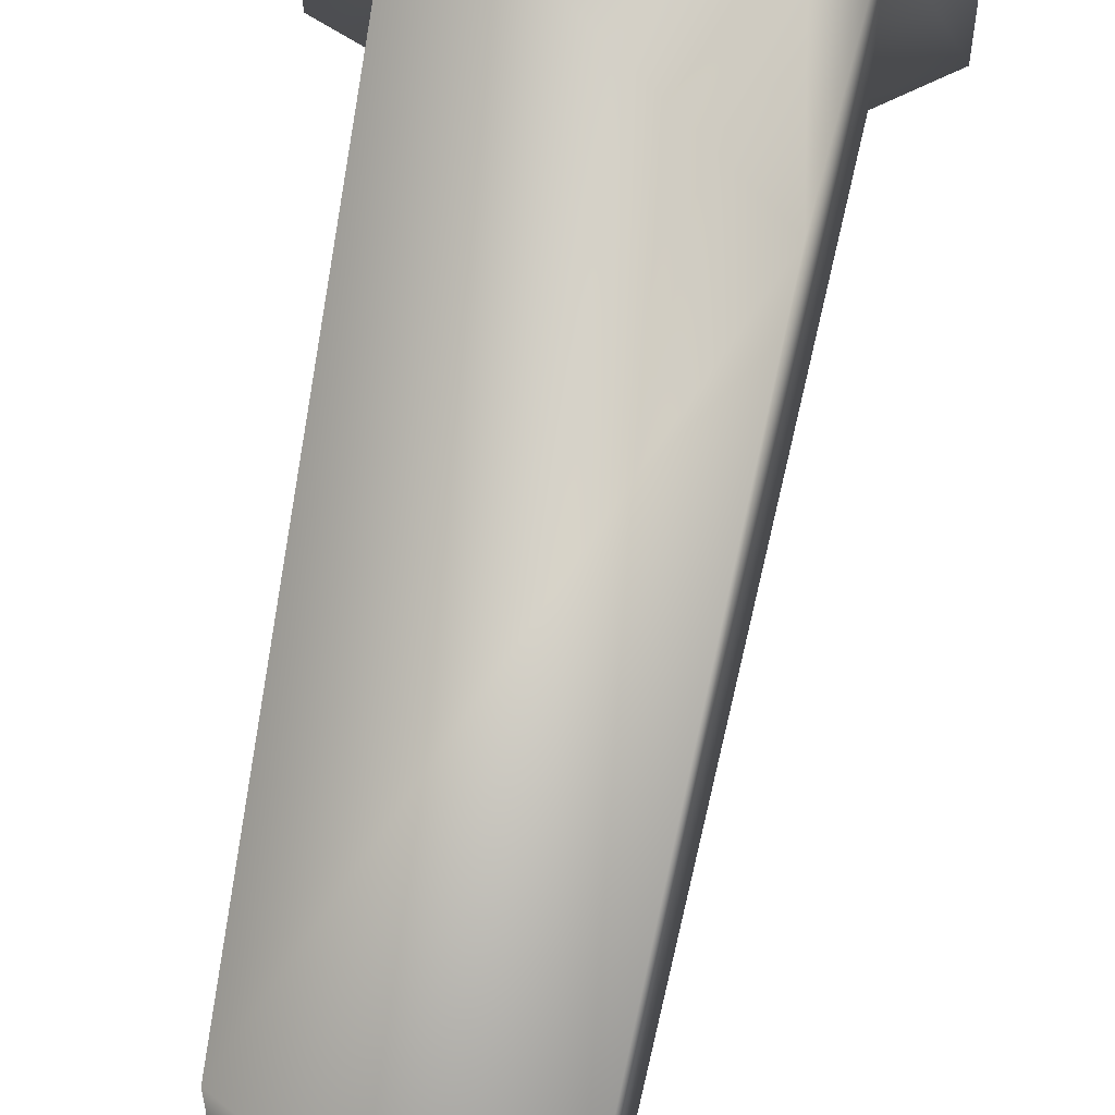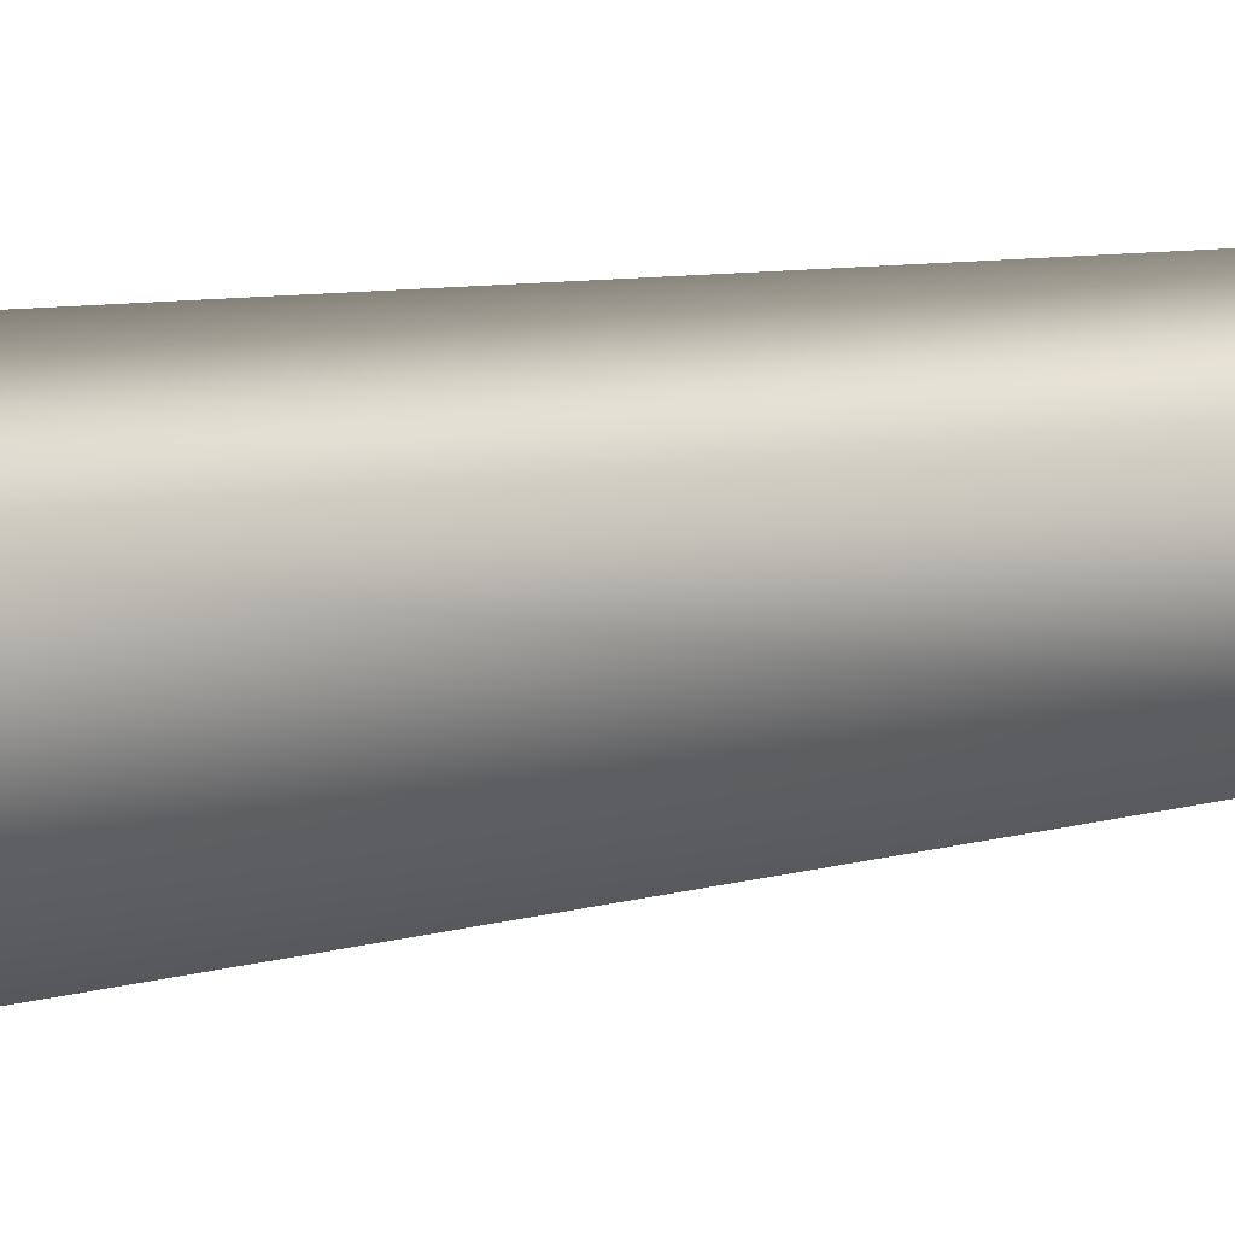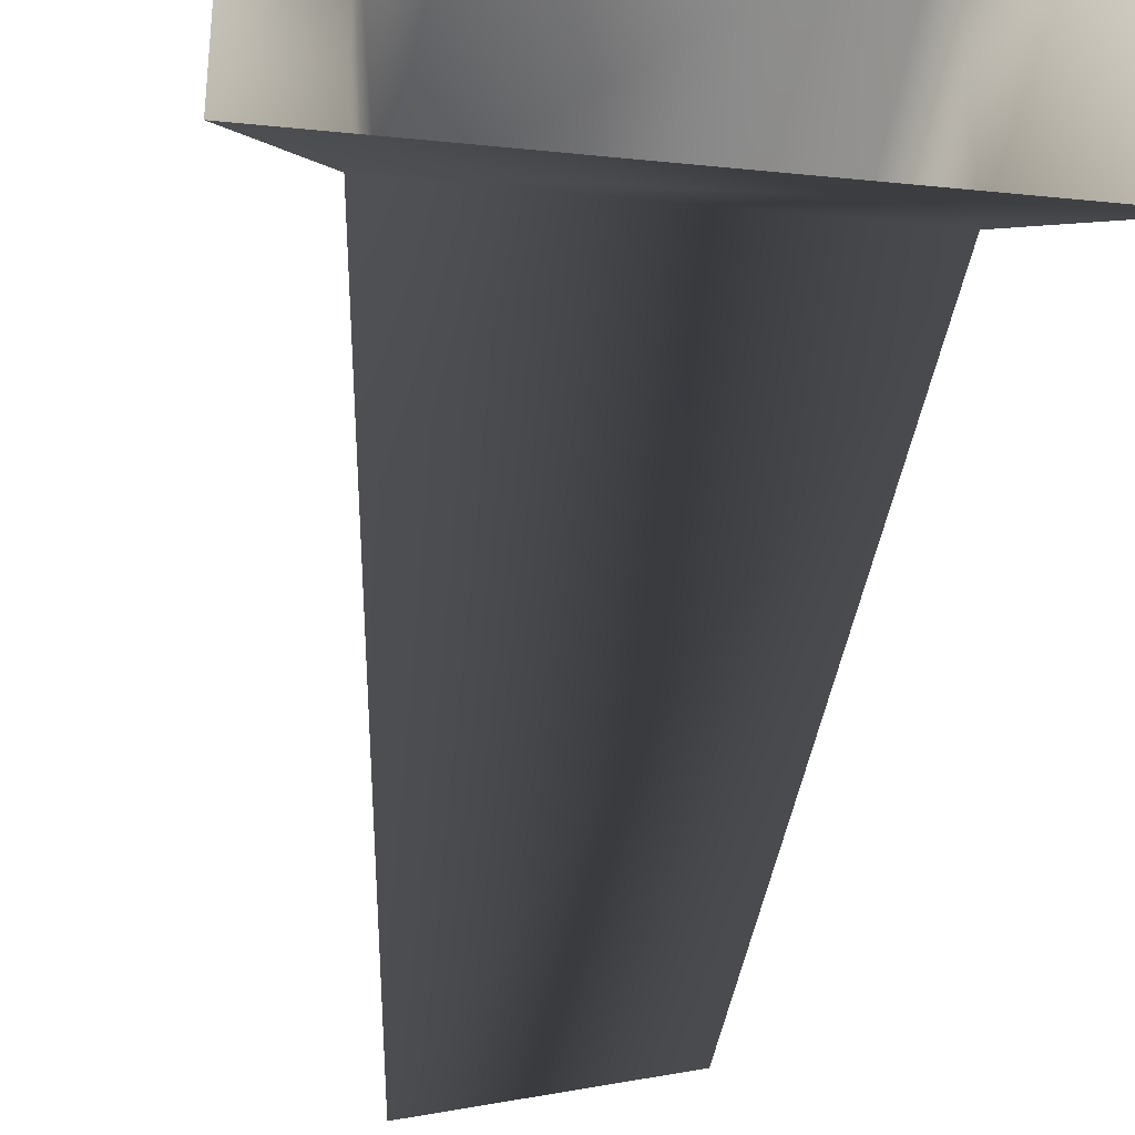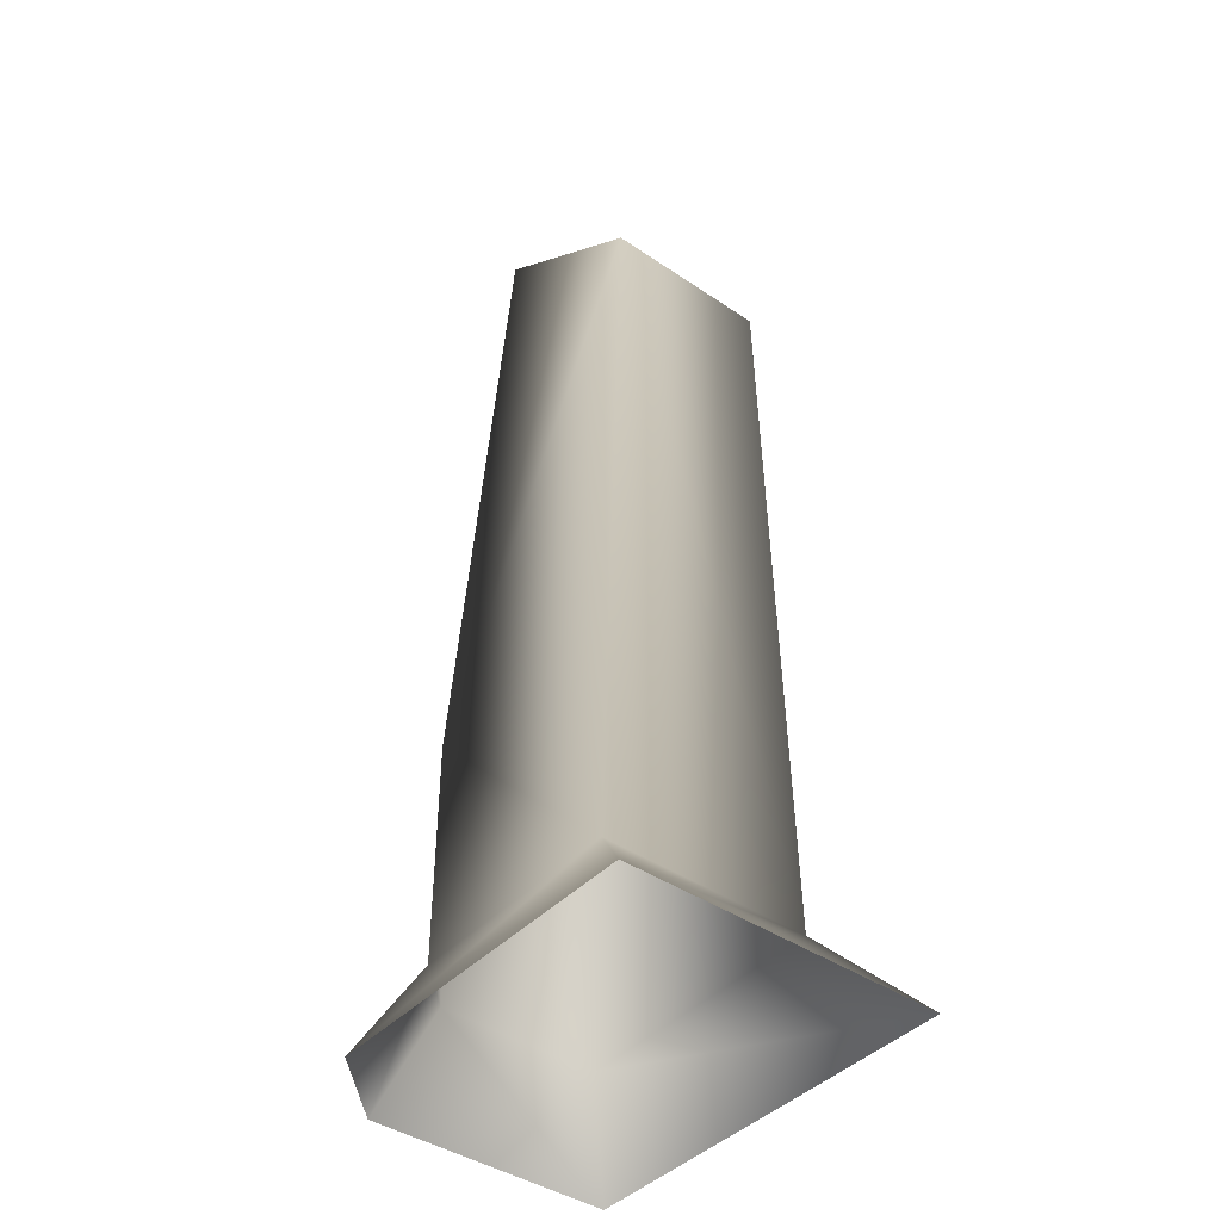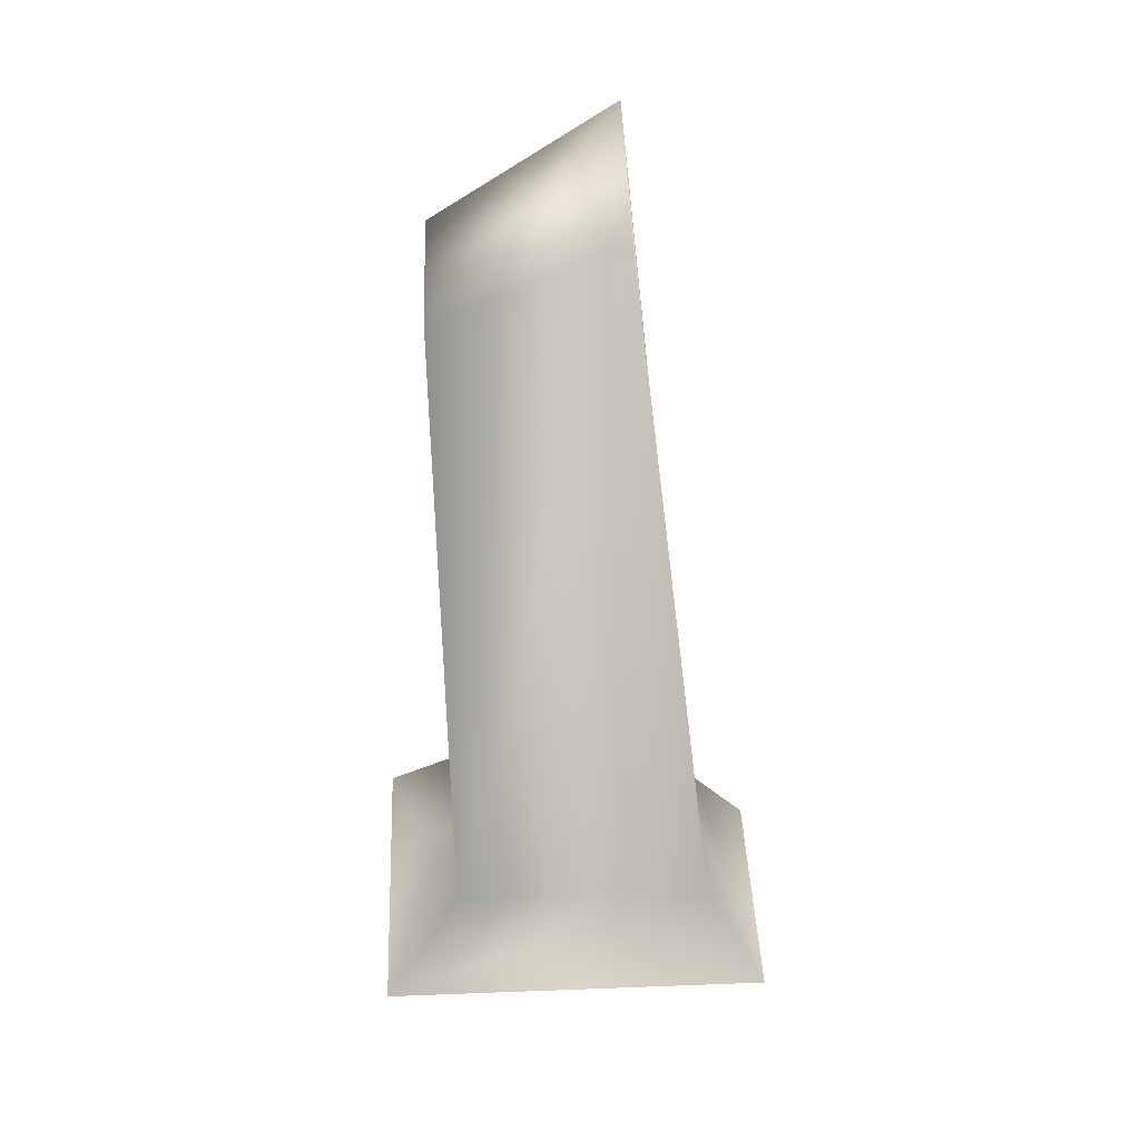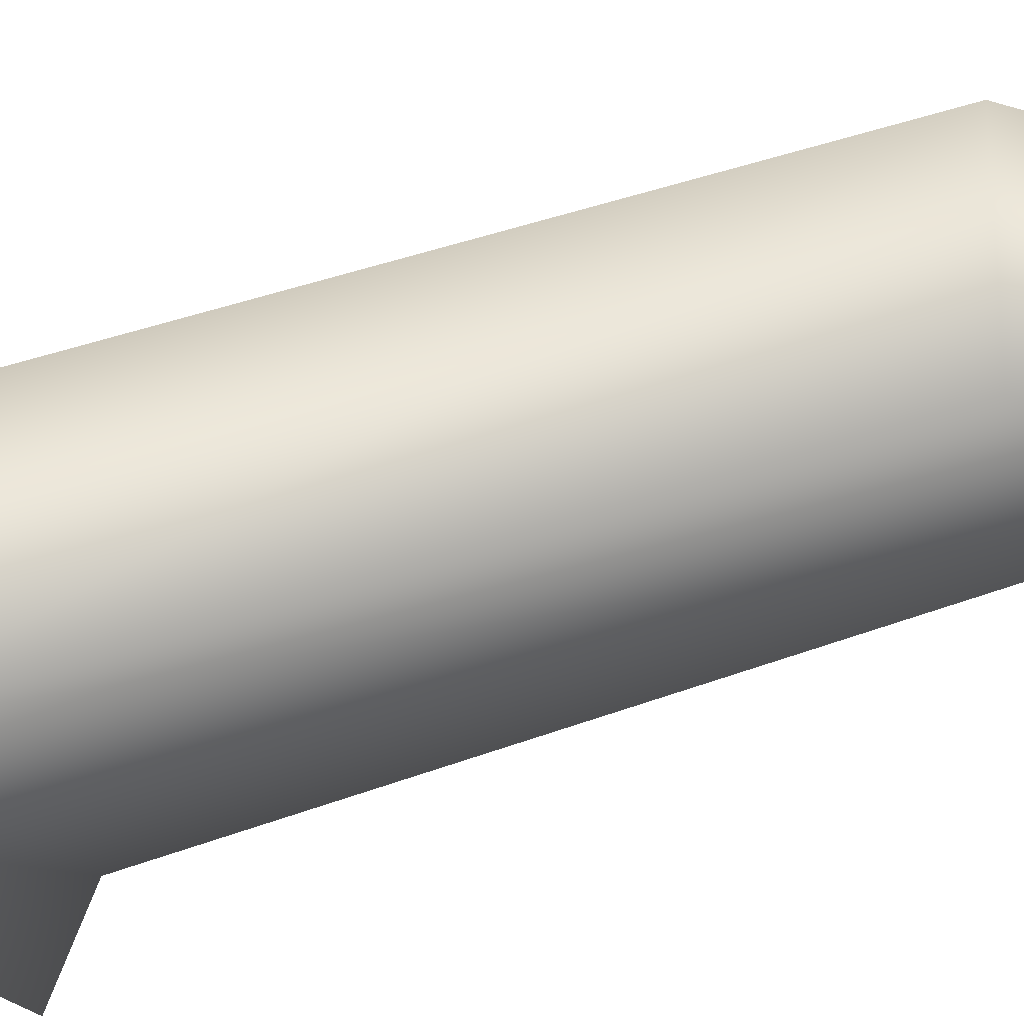
<metadata>
{"format":"obj","ext":"obj","renderer":"f3d","projection":"perspective","resolution":1024,"background":"white","views":[{"elev":58.9,"azim":-174.2,"up":"+Z"},{"elev":-59.8,"azim":93.8,"up":"+Z"},{"elev":-37.6,"azim":-7.5,"up":"+Z"},{"elev":-42.2,"azim":50.9,"up":"+Y"},{"elev":42.0,"azim":177.4,"up":"+Y"},{"elev":-26.4,"azim":120.1,"up":"+Z"}]}
</metadata>
<code>
g fcbg_iceland_001_stone_09
v 0.9686 0.6752 -0.76
v 0.9814 6.317 0.6965
v 0.9814 6.317 -0.6029
v 0.9686 0.6752 0.8537
v 1.575 0.007098 1.222
v 1.575 0.007098 -1.222
v 0.9686 0.6752 -0.76
v 0.9814 6.317 -0.6029
v -0.3712 6.963 -0.6029
v -1.11 0.6752 -0.76
v 1.575 0.007098 -1.222
v -1.575 0.007098 -1.222
v -0.3712 7.229 0.6965
v 0.9814 6.317 -0.6029
v 0.9814 6.317 0.6965
v -0.3712 6.963 -0.6029
v -0.8719 2.527 0.7743
v 0.9814 6.317 0.6965
v -1.11 0.6752 -0.76
v 0.9686 0.6752 0.8537
v -1.11 0.6752 0.5014
v -1.575 0.007098 -1.222
v -1.575 0.007098 0.6886
v -0.7578 0.6752 0.8537
v -1.041 0.007098 1.222
v 1.575 0.007098 1.222
g fcbg_iceland_001_stone_09_0
f 3 2 1
f 2 4 1
f 4 5 1
f 5 6 1
f 9 8 7
f 10 9 7
f 7 11 10
f 11 12 10
f 15 14 13
f 14 16 13
f 13 16 17
f 18 13 17
f 17 16 19
f 20 18 17
f 21 17 19
f 19 22 21
f 22 23 21
f 17 21 24
f 21 23 24
f 24 20 17
f 23 25 24
f 24 25 20
f 25 26 20

</code>
